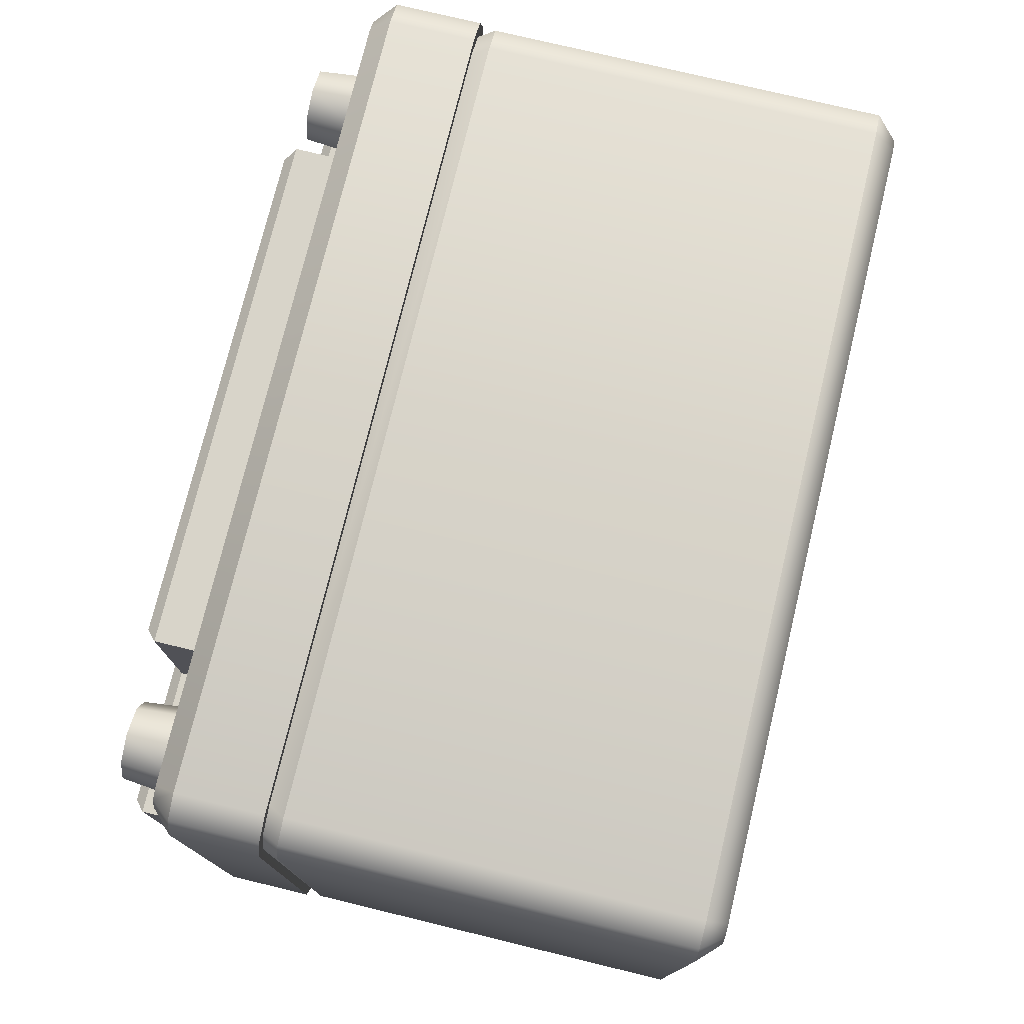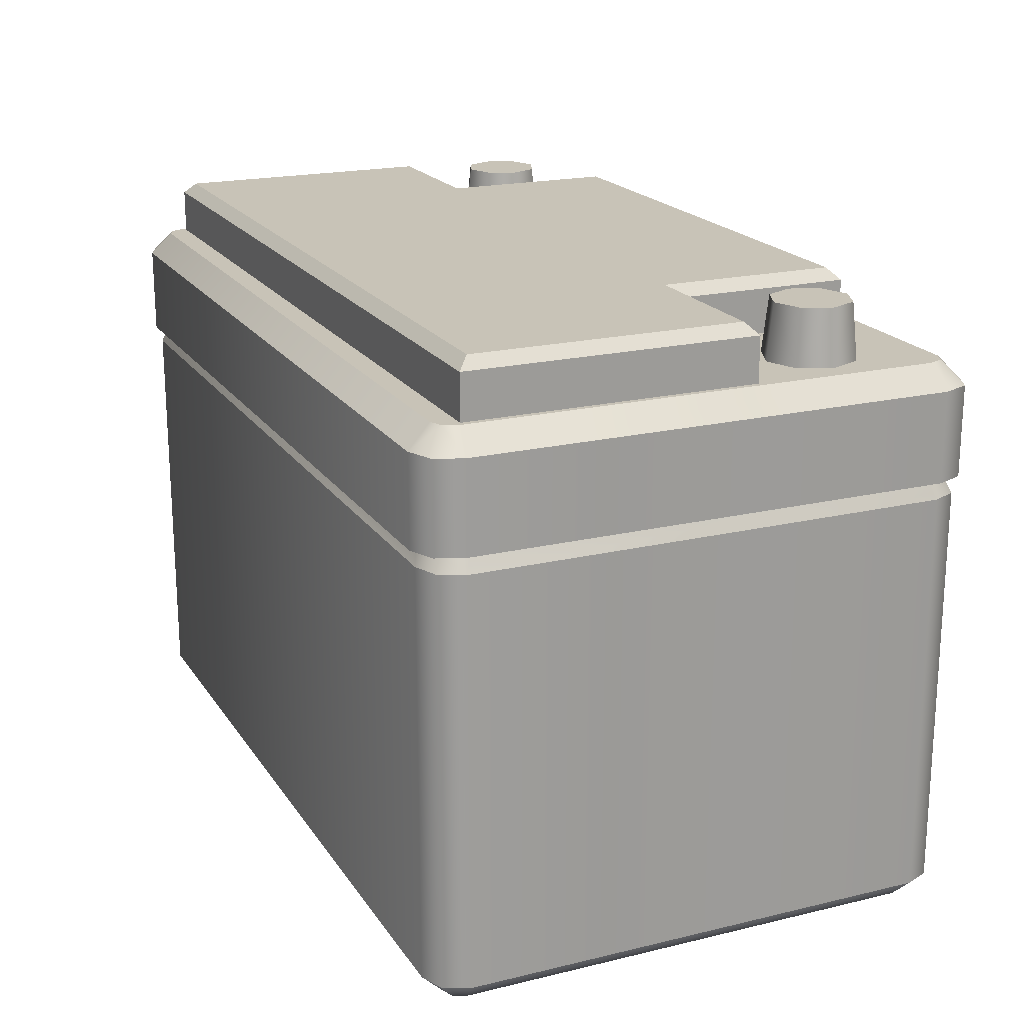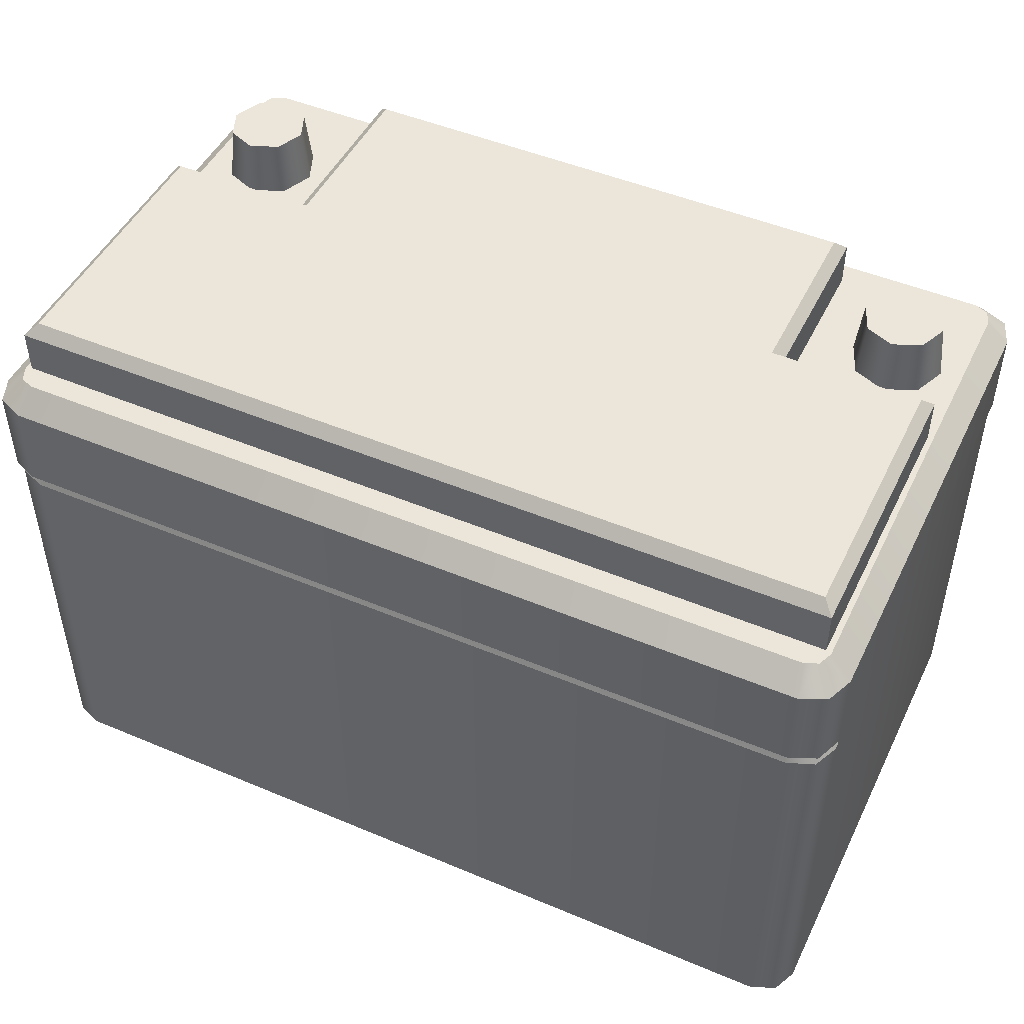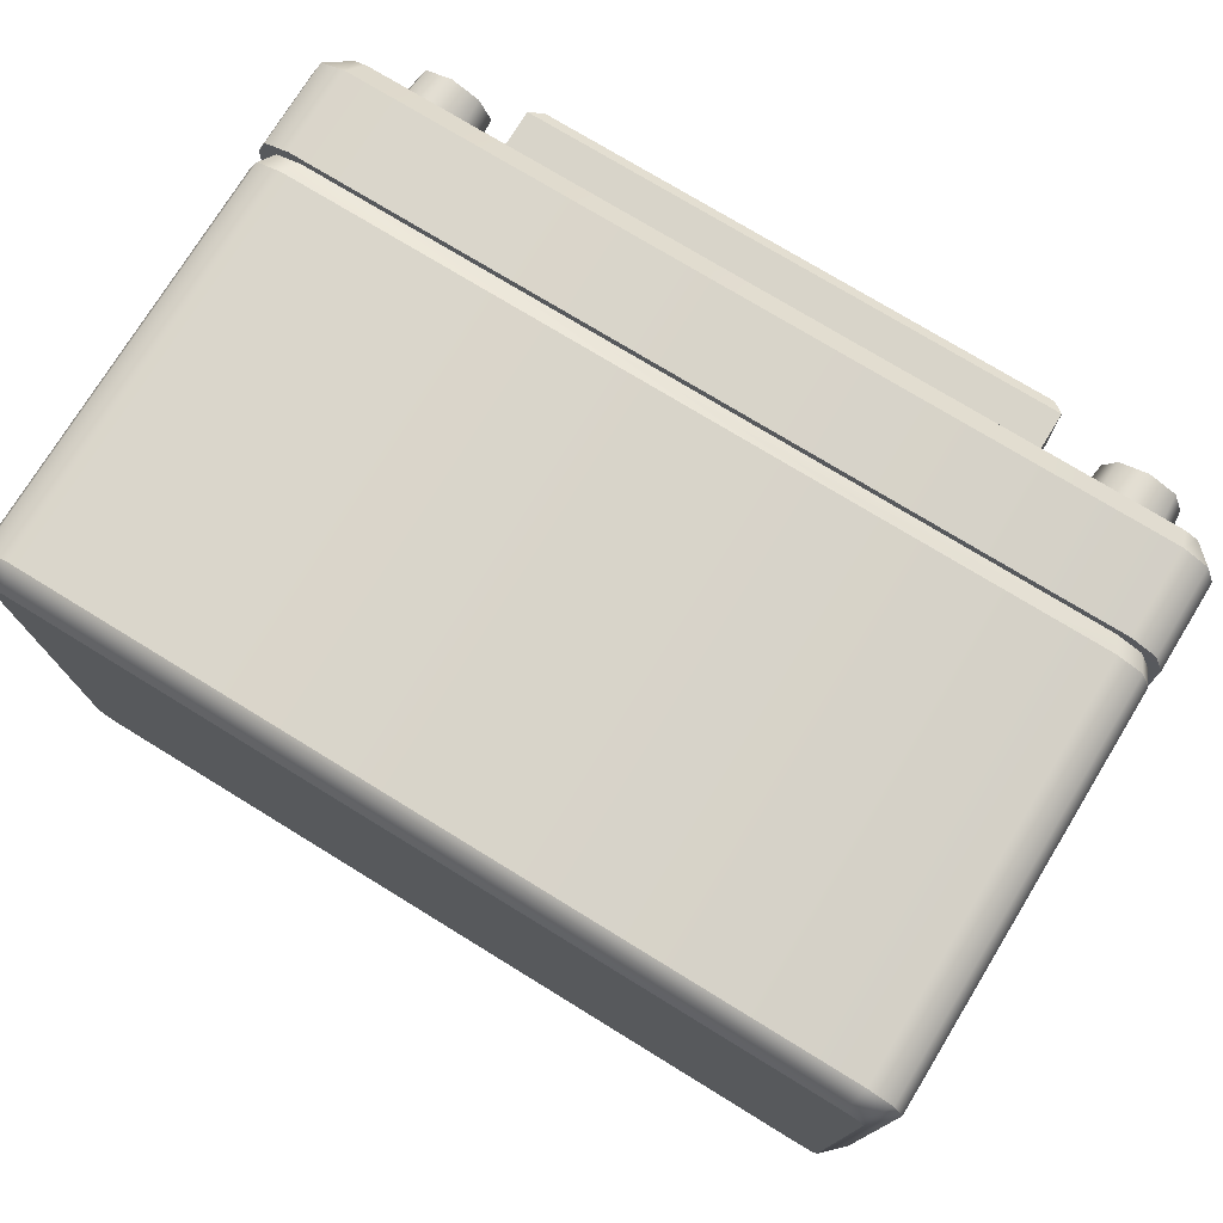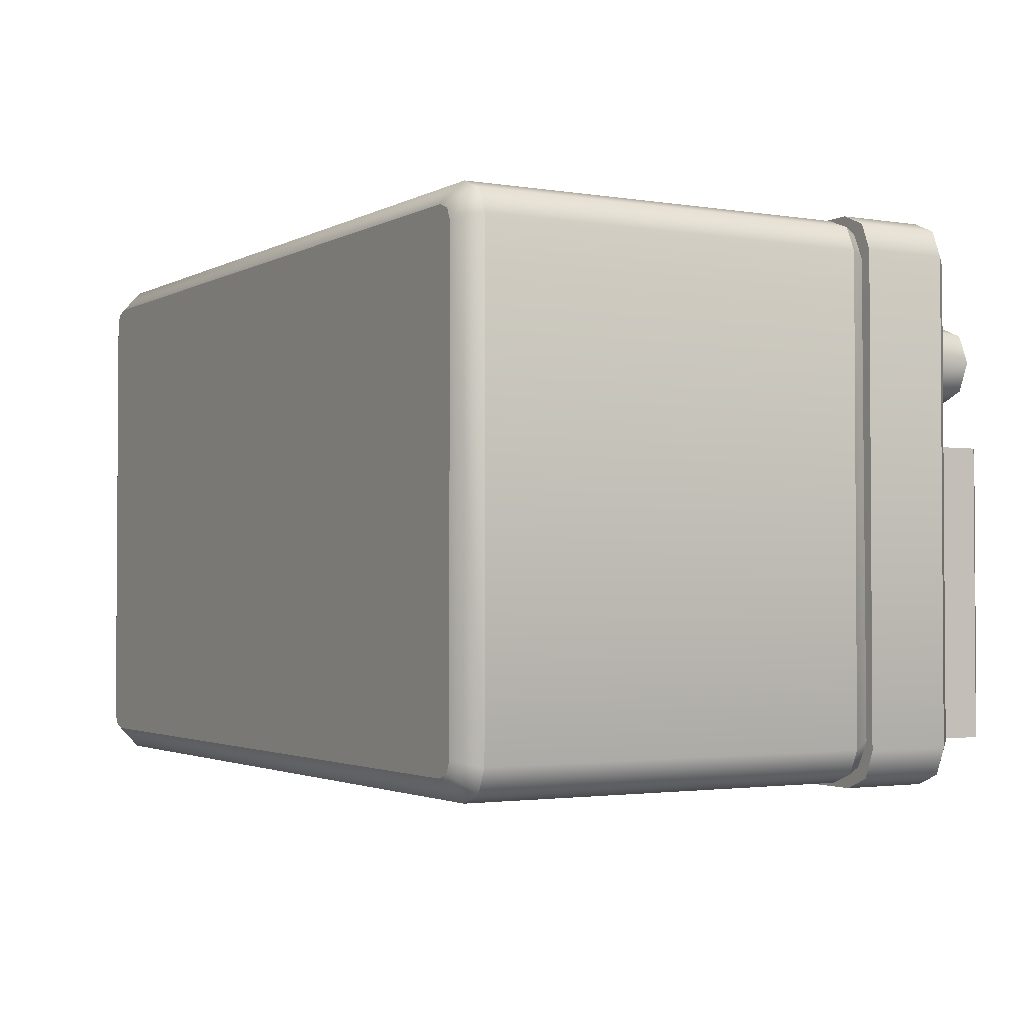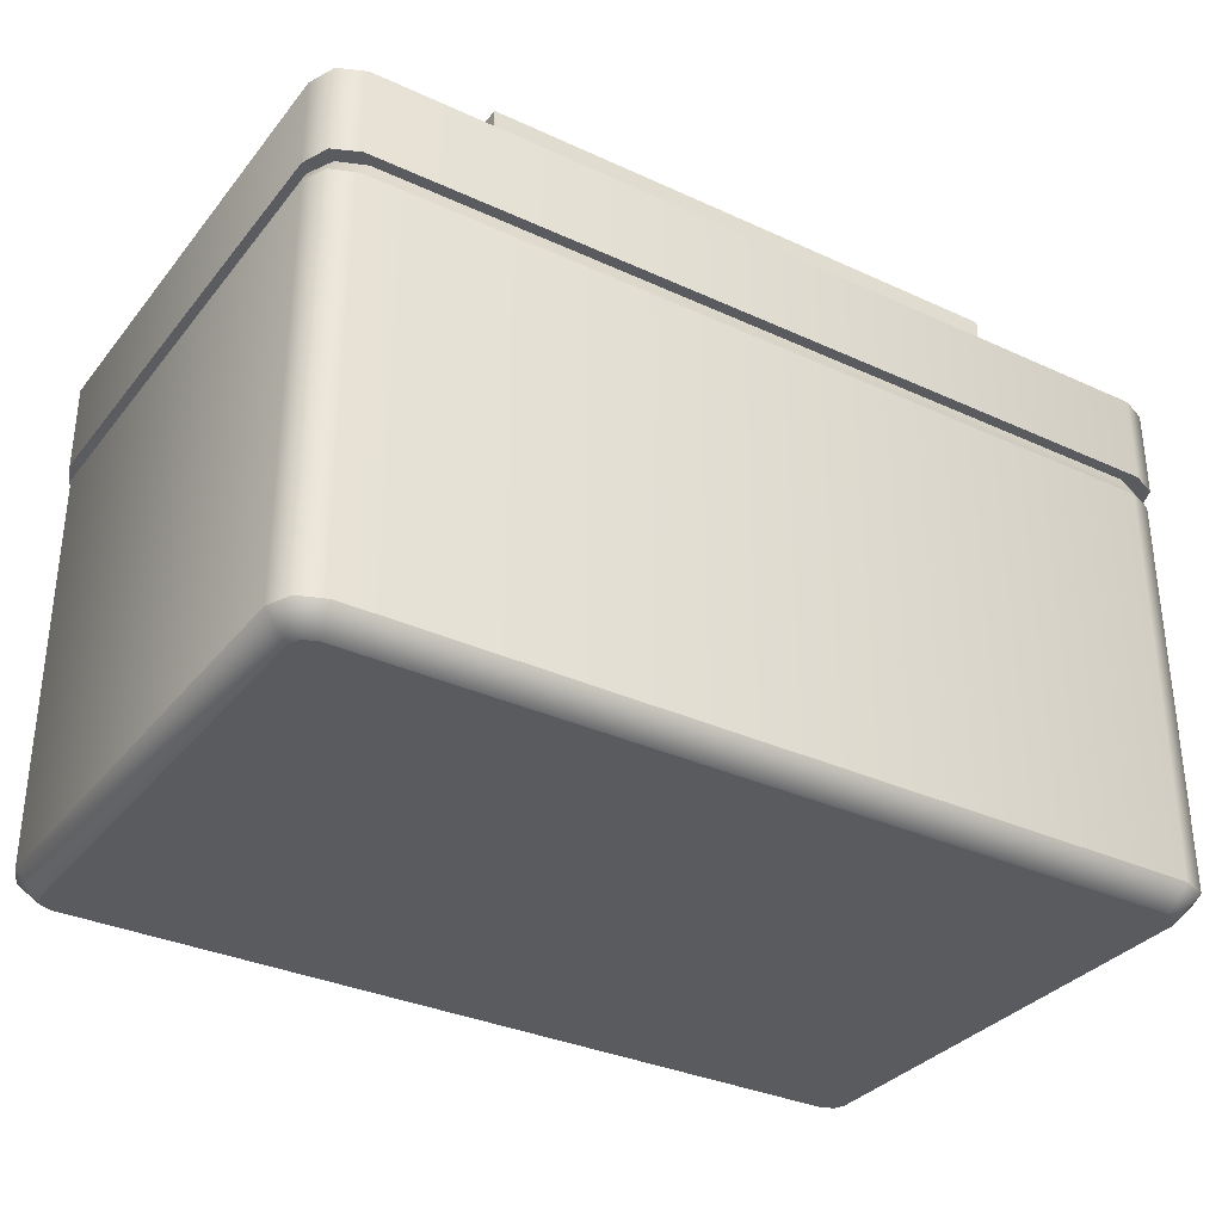
<metadata>
{"format":"obj","ext":"obj","renderer":"f3d","projection":"perspective","resolution":1024,"background":"white","views":[{"elev":75.6,"azim":-76.4,"up":"+Z"},{"elev":19.7,"azim":-114.0,"up":"+Y"},{"elev":48.0,"azim":-154.7,"up":"+Y"},{"elev":75.3,"azim":31.5,"up":"+Z"},{"elev":-2.2,"azim":59.9,"up":"+Z"},{"elev":-33.3,"azim":-32.3,"up":"+Y"}]}
</metadata>
<code>
o car_battery_1
v -0.1835 0.1872 0.09717
v -0.1671 0.1872 0.1123
v -0.1783 0.1872 0.1079
v -0.1671 0.1872 -0.1123
v -0.1826 0.187 -0.09806
v -0.178 0.1871 -0.1081
v 0.1671 0.1872 0.1123
v 0.1826 0.187 0.09806
v 0.178 0.1871 0.1081
v 0.1835 0.1872 -0.09717
v 0.1671 0.1872 -0.1123
v 0.1783 0.1872 -0.1079
v -0.1718 0.1872 -0.117
v -0.1872 0.1872 -0.101
v -0.1827 0.1872 -0.1123
v -0.1872 0.1872 0.101
v -0.1718 0.1872 0.117
v -0.1827 0.1872 0.1123
v 0.1872 0.1872 -0.101
v 0.1718 0.1872 -0.117
v 0.1827 0.1872 -0.1123
v 0.1718 0.1872 0.117
v 0.1872 0.1872 0.101
v 0.1827 0.1872 0.1123
v -0.1709 0.1802 -0.1146
v -0.1862 0.1802 -0.1003
v -0.1817 0.1802 -0.1104
v -0.1862 0.1802 0.1003
v -0.1709 0.1802 0.1146
v -0.1817 0.1802 0.1104
v 0.1862 0.1802 -0.1003
v 0.1709 0.1802 -0.1146
v 0.1817 0.1802 -0.1104
v 0.1709 0.1802 0.1146
v 0.1862 0.1802 0.1003
v 0.1817 0.1802 0.1104
v -0.1768 0 -0.0983
v -0.1862 0.00936 -0.1003
v -0.1692 0 -0.1052
v -0.1709 0.00936 -0.1146
v -0.1747 0 -0.1031
v -0.1817 0.00936 -0.1104
v -0.1692 0 0.1052
v -0.1709 0.00936 0.1146
v -0.1768 0 0.0983
v -0.1862 0.00936 0.1003
v -0.1747 0 0.1031
v -0.1817 0.00936 0.1104
v 0.1692 0 -0.1052
v 0.1709 0.00936 -0.1146
v 0.1768 0 -0.0983
v 0.1862 0.00936 -0.1003
v 0.1747 0 -0.1031
v 0.1817 0.00936 -0.1104
v 0.1768 0 0.0983
v 0.1862 0.00936 0.1003
v 0.1692 0 0.1052
v 0.1709 0.00936 0.1146
v 0.1747 0 0.1031
v 0.1817 0.00936 0.1104
v -0.1778 0.234 0.0993
v -0.1872 0.2246 0.1011
v -0.1719 0.2246 0.117
v -0.17 0.234 0.1076
v -0.1827 0.2246 0.1123
v -0.1755 0.234 0.1053
v -0.17 0.234 -0.1076
v -0.1719 0.2246 -0.117
v -0.1872 0.2246 -0.1011
v -0.1778 0.234 -0.0993
v -0.1827 0.2246 -0.1123
v -0.1755 0.234 -0.1053
v 0.1719 0.2246 0.117
v 0.17 0.234 0.1076
v 0.1872 0.2246 0.1011
v 0.1778 0.234 0.0993
v 0.1827 0.2246 0.1123
v 0.1755 0.234 0.1053
v 0.1872 0.2246 -0.1011
v 0.1778 0.234 -0.0993
v 0.1719 0.2246 -0.117
v 0.17 0.234 -0.1076
v 0.1827 0.2246 -0.1123
v 0.1755 0.234 -0.1053
v 0.1123 0.234 0.0234
v 0.1755 0.234 0.0234
v 0.1755 0.234 -0.09828
v -0.1755 0.234 0.0234
v -0.1755 0.234 -0.09828
v -0.1123 0.234 0.09828
v -0.1123 0.234 0.0234
v 0.1123 0.234 0.09828
v -0.1755 0.2527 0.0234
v -0.1708 0.2574 0.01872
v -0.1708 0.2574 -0.0936
v -0.1755 0.2527 -0.09828
v -0.1123 0.2527 0.0234
v -0.1076 0.2574 0.01872
v 0.1076 0.2574 0.01872
v 0.1123 0.2527 0.0234
v 0.1708 0.2574 0.01872
v 0.1755 0.2527 0.0234
v 0.1708 0.2574 -0.0936
v 0.1755 0.2527 -0.09828
v -0.1076 0.2574 0.0936
v -0.1123 0.2527 0.09828
v 0.1076 0.2574 0.0936
v 0.1123 0.2527 0.09828
v -0.1665 0.2574 0.06084
v -0.1498 0.2574 0.07755
v -0.1616 0.2574 0.07265
v -0.1498 0.2574 0.04413
v -0.1616 0.2574 0.04903
v -0.1331 0.2574 0.06084
v -0.1379 0.2574 0.07265
v -0.1379 0.2574 0.04903
v -0.1689 0.234 0.06084
v -0.1498 0.234 0.04167
v -0.1498 0.234 0.08001
v -0.1633 0.234 0.07439
v -0.1633 0.234 0.04729
v -0.1306 0.234 0.06084
v -0.1362 0.234 0.07439
v -0.1362 0.234 0.04729
v 0.1335 0.2574 0.06084
v 0.1502 0.2574 0.07755
v 0.1384 0.2574 0.07265
v 0.1502 0.2574 0.04413
v 0.1384 0.2574 0.04903
v 0.1669 0.2574 0.06084
v 0.1621 0.2574 0.07265
v 0.1621 0.2574 0.04903
v 0.1311 0.234 0.06084
v 0.1502 0.234 0.04167
v 0.1502 0.234 0.08001
v 0.1367 0.234 0.07439
v 0.1367 0.234 0.04729
v 0.1694 0.234 0.06084
v 0.1638 0.234 0.07439
v 0.1638 0.234 0.04729
f 57 55 59
f 60 59 55 56
f 14 5 1 16
f 14 15 6 5
f 76 80 82 74
f 51 49 53
f 37 41 39
f 47 45 43
f 50 49 39 40
f 81 83 21 20
f 26 28 1 5
f 62 16 18 65
f 25 4 11 32
f 21 83 79 19
f 23 8 10 19
f 40 42 27 25
f 20 11 4 13
f 20 13 68 81
f 45 46 38 37
f 50 32 33 54
f 18 17 63 65
f 46 48 30 28
f 75 77 24 23
f 17 22 73 63
f 15 71 68 13
f 24 77 73 22
f 69 71 15 14
f 14 16 62 69
f 23 24 9 8
f 20 21 12 11
f 12 21 19 10
f 6 15 13 4
f 46 45 47 48
f 45 37 39 43
f 58 57 59 60
f 3 30 29 2
f 9 7 34 36
f 35 8 9 36
f 6 4 25 27
f 31 33 12 10
f 46 28 26 38
f 27 42 38 26
f 58 34 29 44
f 33 31 52 54
f 30 48 44 29
f 40 25 32 50
f 36 34 58 60
f 35 31 10 8
f 44 43 57 58
f 50 54 53 49
f 44 48 47 43
f 52 51 53 54
f 69 70 72 71
f 76 75 79 80
f 40 39 41 42
f 56 35 36 60
f 73 77 78 74
f 75 76 78 77
f 62 65 66 61
f 81 82 84 83
f 63 64 66 65
f 68 71 72 67
f 79 83 84 80
f 82 81 68 67
f 69 62 61 70
f 28 30 3 1
f 63 73 74 64
f 23 19 79 75
f 55 57 49 51
f 26 5 6 27
f 17 2 7 22
f 9 24 22 7
f 3 2 17 18
f 34 7 2 29
f 52 31 35 56
f 43 39 49 57
f 16 1 3 18
f 12 33 32 11
f 67 70 61 64
f 67 72 70
f 61 66 64
f 74 78 76
f 80 84 82
f 64 74 82 67
f 55 51 52 56
f 38 42 41 37
f 85 100 108 92
f 90 106 97 91
f 87 89 96 104
f 101 103 95 94 98 99
f 85 86 102 100
f 103 104 96 95
f 107 99 98 105
f 89 88 93 96
f 90 92 108 106
f 86 87 104 102
f 101 102 104 103
f 91 97 93 88
f 105 98 97 106
f 93 94 95 96
f 94 93 97 98
f 101 99 100 102
f 105 106 108 107
f 100 99 107 108
f 111 114 116 109
f 112 118 121 113
f 114 122 124 116
f 110 115 114 111
f 119 123 115 110
f 117 120 111 109
f 120 119 110 111
f 118 112 116 124
f 123 122 114 115
f 121 117 109 113
f 113 109 116 112
f 127 130 132 125
f 128 134 137 129
f 130 138 140 132
f 126 131 130 127
f 135 139 131 126
f 133 136 127 125
f 136 135 126 127
f 134 128 132 140
f 139 138 130 131
f 137 133 125 129
f 129 125 132 128

</code>
